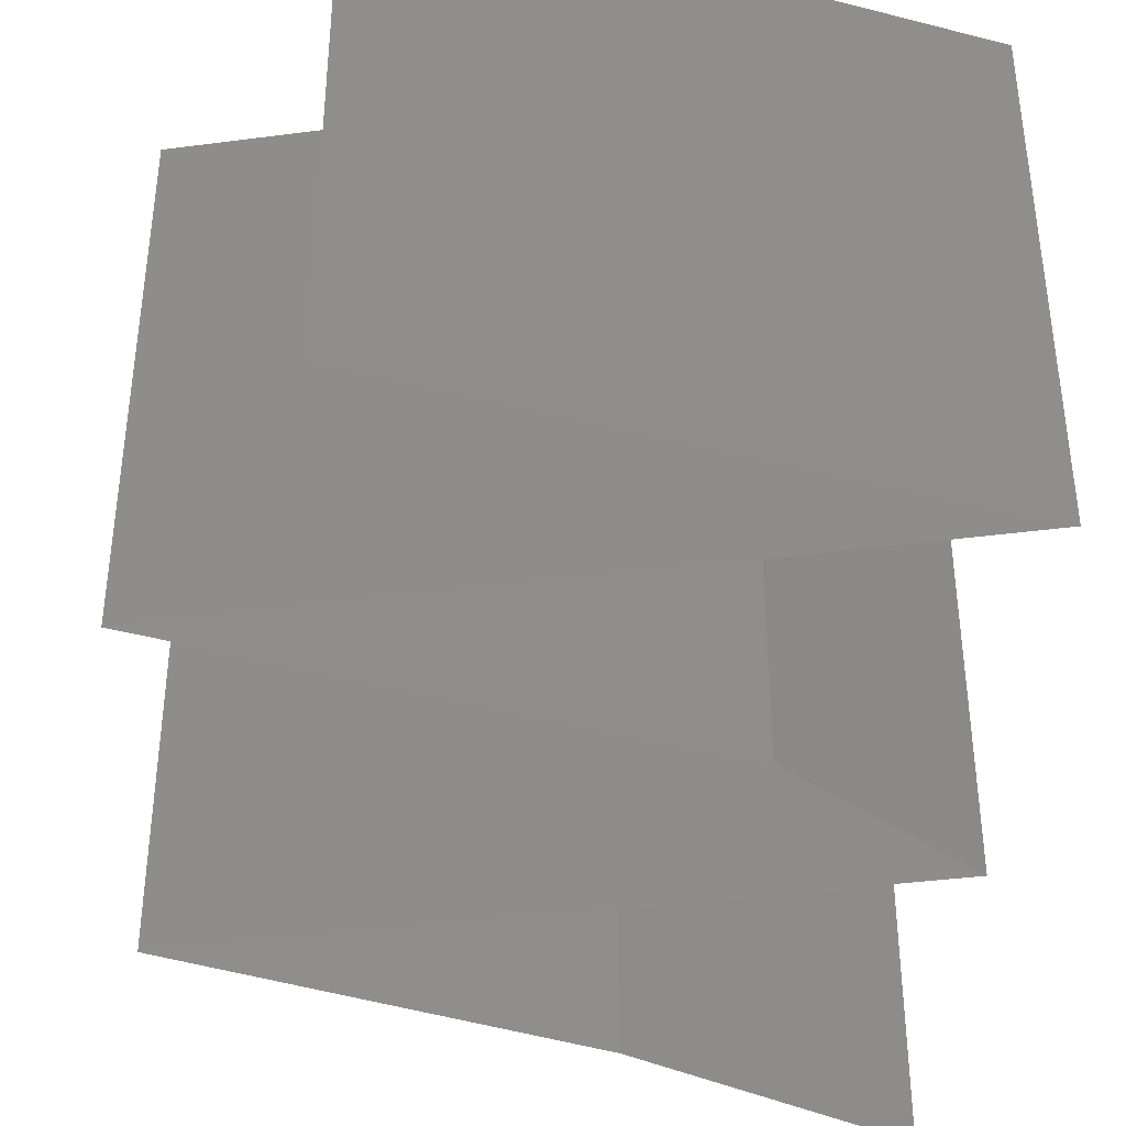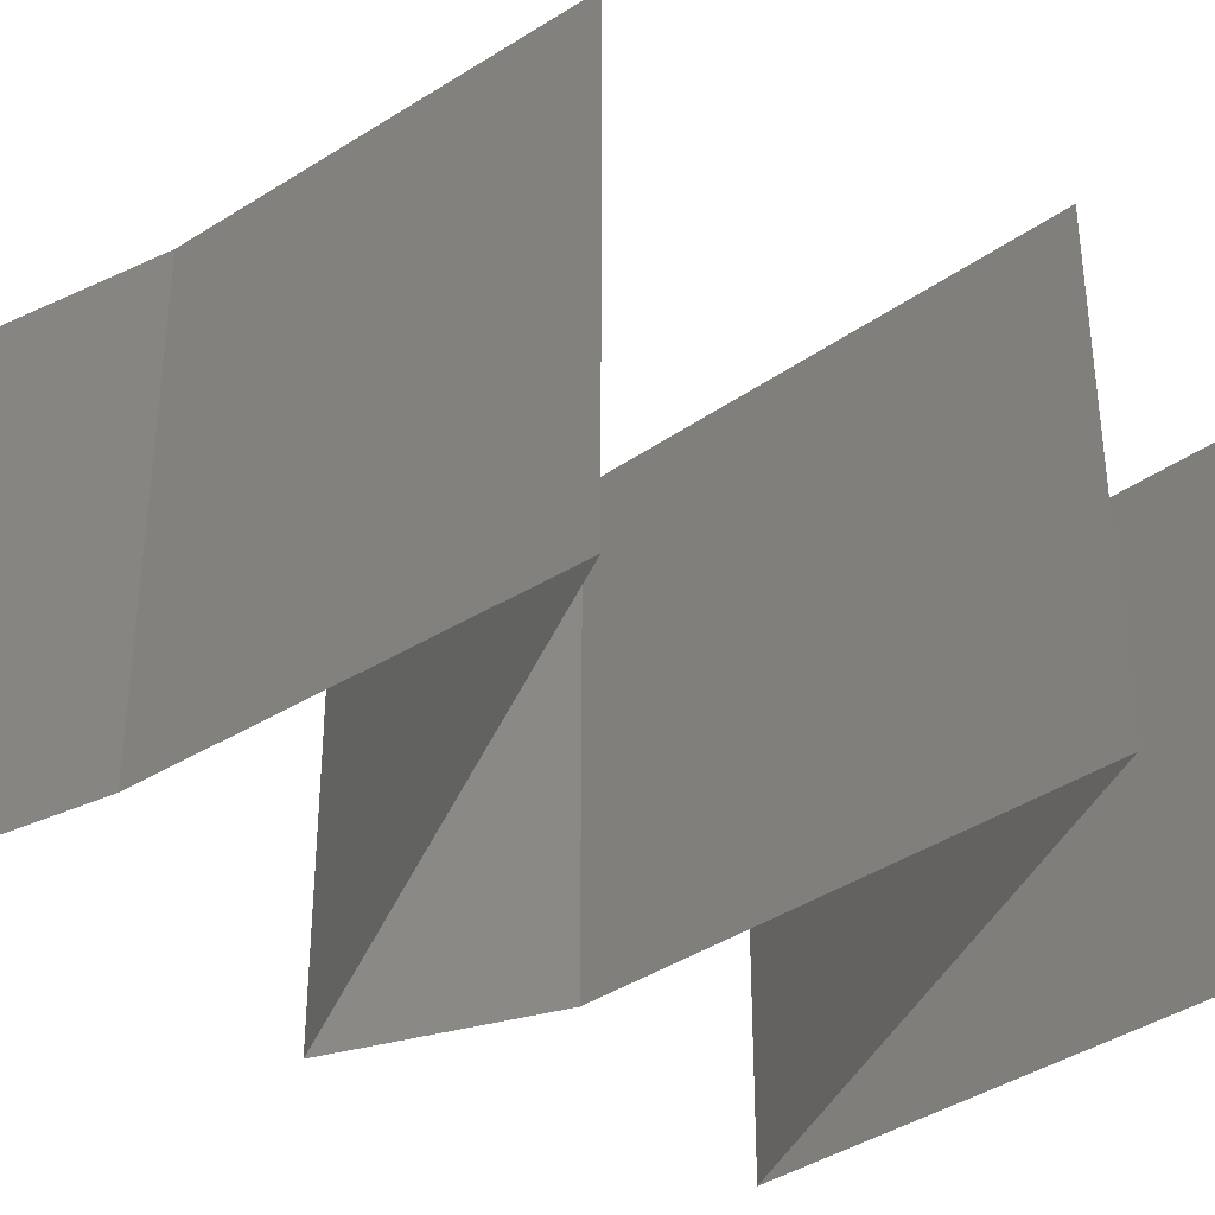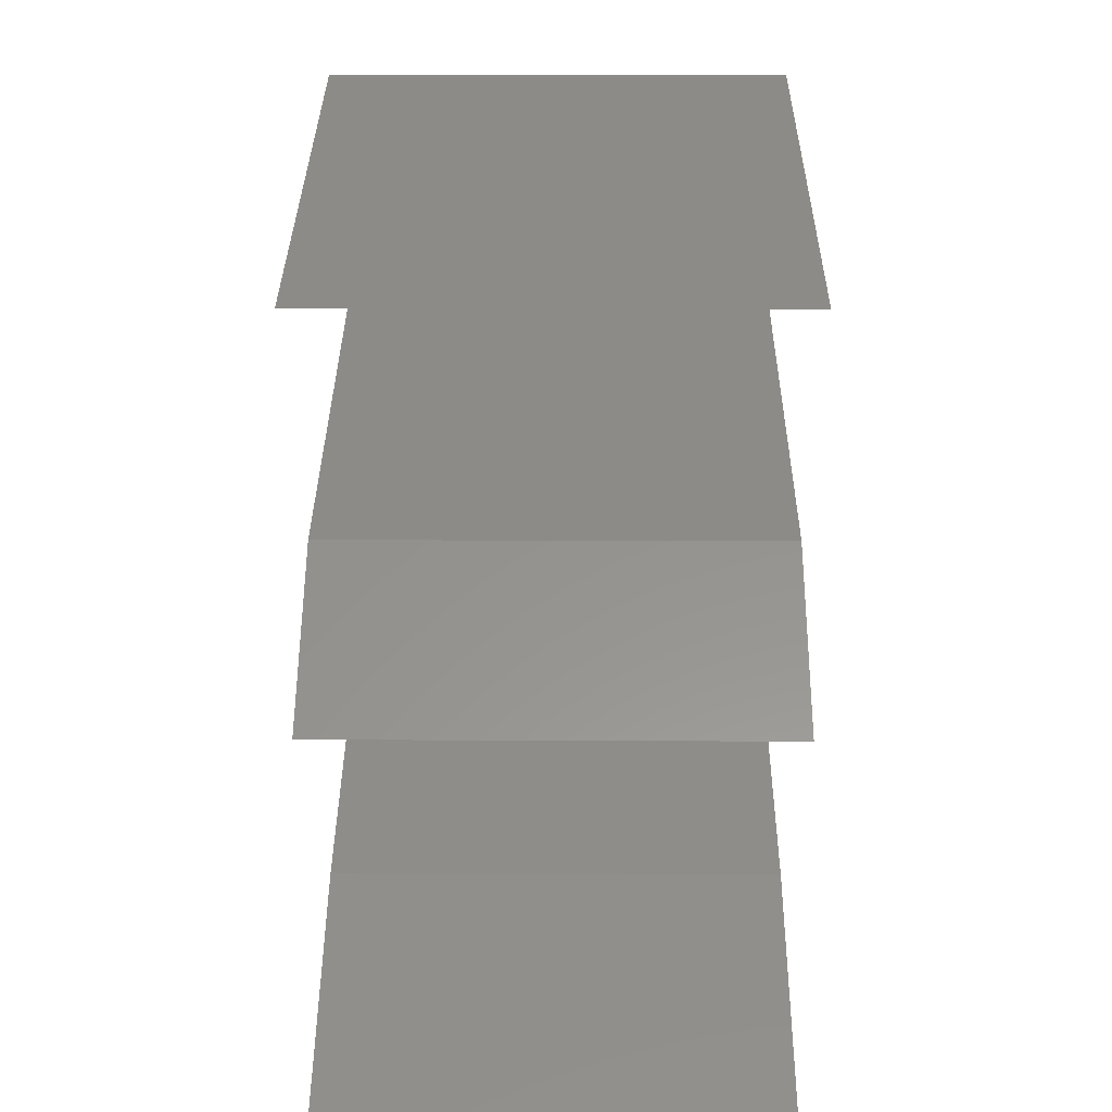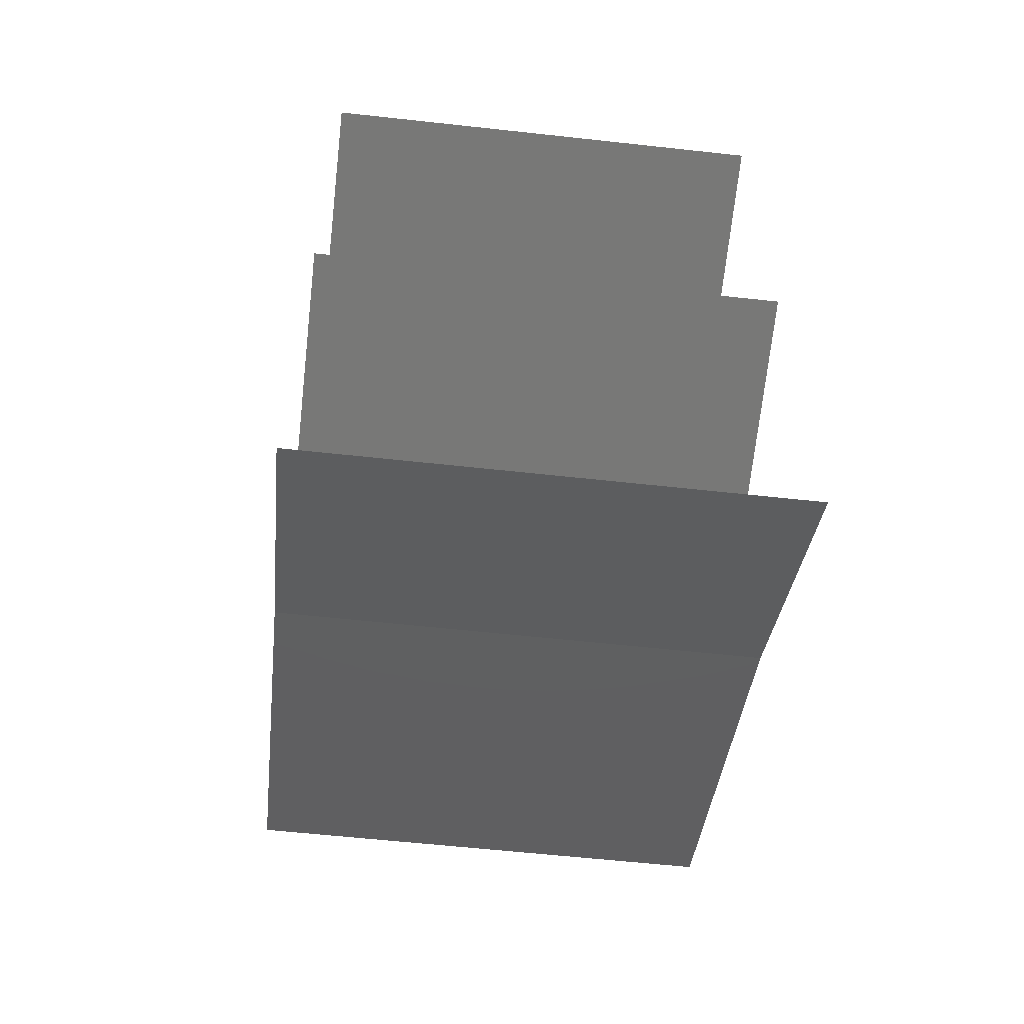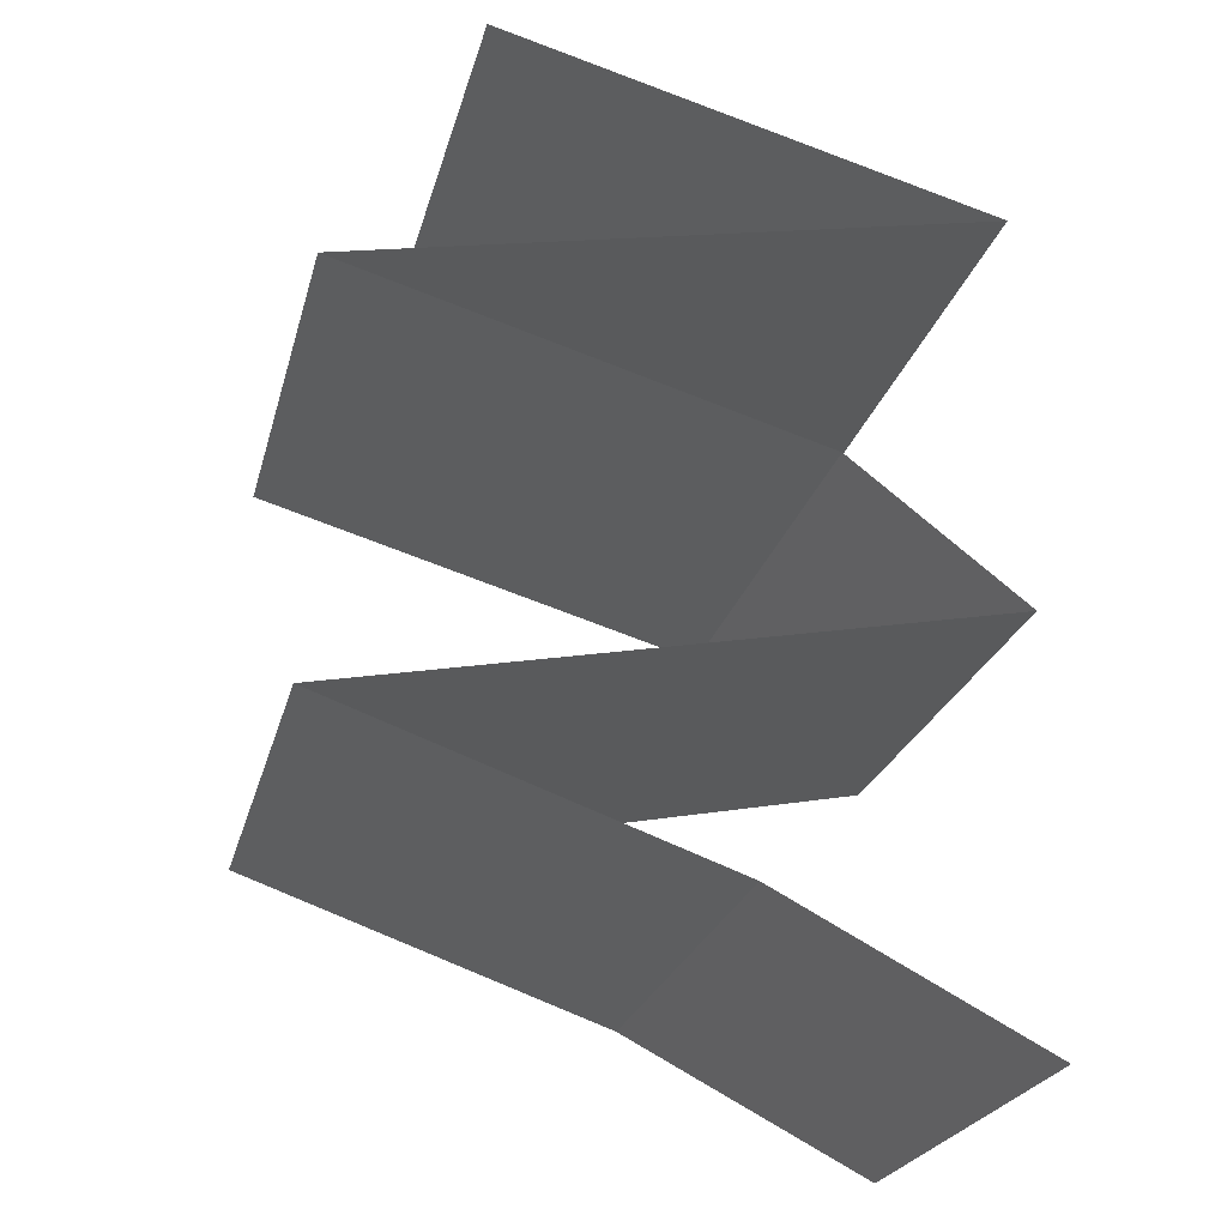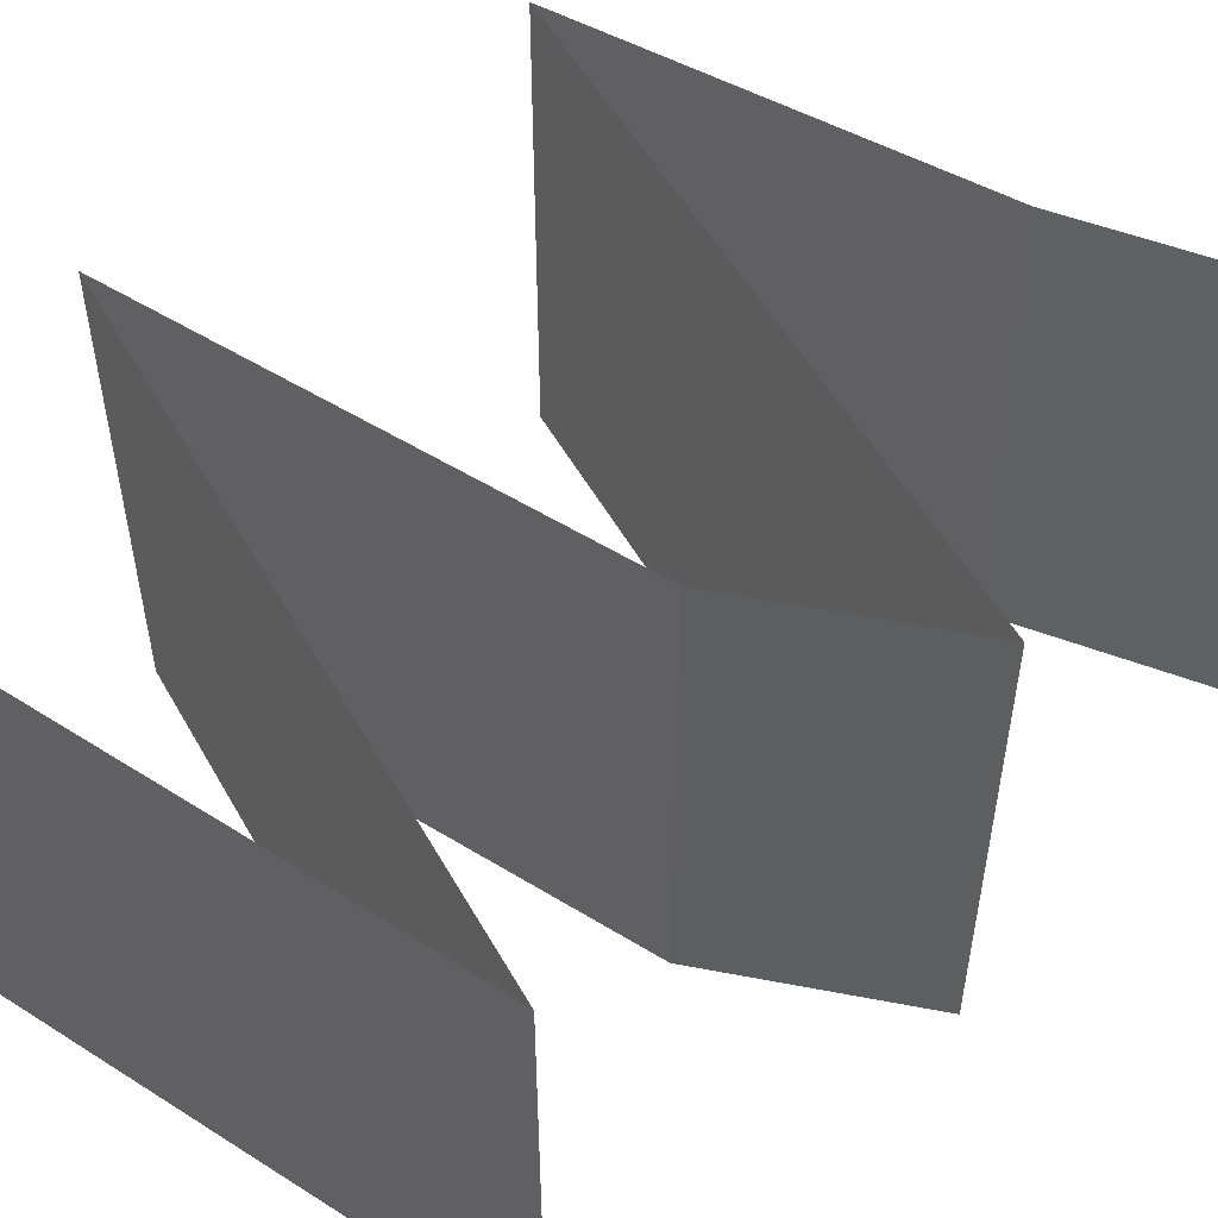
<metadata>
{"format":"stl","ext":"stl","renderer":"f3d","projection":"perspective","resolution":1024,"background":"white","views":[{"elev":-40.1,"azim":177.4,"up":"+Z"},{"elev":-36.2,"azim":58.6,"up":"+Z"},{"elev":19.1,"azim":-89.5,"up":"+Y"},{"elev":-58.9,"azim":-96.5,"up":"+Y"},{"elev":-24.4,"azim":166.0,"up":"+Y"},{"elev":53.9,"azim":-130.8,"up":"+Z"}]}
</metadata>
<code>
# stl→obj: 66 verts, 96 faces
v 0.009 0.03938 0.01
v 0.009 0.03938 0.02
v 0.01708 0.04154 0.01182
v 0.0195 0.04219 0.02
v 0.03 0.045 0
v 0.0195 0.04219 0
v 0.02288 0.04309 0.007374
v 0.03 0.045 0.01
v 0.03 0.045 0.02
v 0.02394 0.04338 0.01391
v 0.009 0.03938 0
v 0.01425 0.04078 0.005
v 0.027 0.03562 0.02
v 0.018 0.0375 0.02
v 0.0225 0.03656 0.01204
v 0.01544 0.03803 0.01318
v 0.036 0.03375 0.01
v 0.036 0.03375 0.02
v 0.02956 0.03509 0.01318
v 0.0225 0.03656 0.004886
v 0.01525 0.03807 0.006374
v 0.02975 0.03505 0.006374
v 0.036 0.03375 0
v 0.018 0.0375 0
v 0.027 0.03562 0
v 0.02855 0.03162 0.007689
v 0.02614 0.03094 0
v 0.01629 0.02813 0.02
v 0.02614 0.03094 0.02
v 0.02322 0.0301 0.01273
v 0.01629 0.02813 0.01
v 0.03064 0.03222 0.01454
v 0.01629 0.02813 0
v 0.02205 0.02977 0.005936
v 0.01264 0.02531 0.015
v 0.009 0.0225 0
v 0.009 0.0225 0.01
v 0.01264 0.02531 0.005
v 0.009 0.0225 0.02
v 0.027 0.01875 0.02
v 0.018 0.02063 0.02
v 0.0225 0.01969 0.01204
v 0.01544 0.02116 0.01318
v 0.036 0.01688 0.01
v 0.036 0.01688 0.02
v 0.02956 0.01822 0.01318
v 0.0225 0.01969 0.004886
v 0.01525 0.0212 0.006374
v 0.02975 0.01818 0.006374
v 0.036 0.01688 0
v 0.018 0.02063 0
v 0.027 0.01875 0
v 0.01989 0.01125 0.02
v 0.02795 0.01406 0.02
v 0.0266 0.01359 0.01244
v 0.01989 0.01125 0.01
v 0.03013 0.01483 0.006294
v 0.03174 0.01539 0.01487
v 0.01989 0.01125 0
v 0.02498 0.01303 0.005691
v 0.02795 0.01406 0
v 0.009 0.005625 0.01
v 0.01445 0.008437 0.02
v 0.01445 0.008438 0
v 0.009 0.005625 0
v 0.009 0.005625 0.02
f 1 2 3
f 2 4 3
f 5 6 7
f 8 5 7
f 4 9 10
f 6 11 12
f 9 8 10
f 11 1 12
f 7 6 12
f 3 7 12
f 4 10 3
f 1 3 12
f 3 10 7
f 10 8 7
f 13 14 15
f 2 1 16
f 17 18 19
f 14 2 16
f 18 13 19
f 20 15 21
f 15 20 22
f 23 17 22
f 1 11 21
f 15 16 21
f 19 15 22
f 11 24 21
f 25 23 22
f 15 14 16
f 13 15 19
f 24 25 20
f 20 25 22
f 24 20 21
f 17 19 22
f 16 1 21
f 17 23 26
f 23 27 26
f 28 29 30
f 31 28 30
f 29 18 32
f 27 33 34
f 18 17 32
f 33 31 34
f 30 29 32
f 27 34 26
f 26 30 32
f 17 26 32
f 26 34 30
f 34 31 30
f 28 31 35
f 36 37 38
f 31 33 38
f 37 39 35
f 37 31 38
f 31 37 35
f 33 36 38
f 39 28 35
f 40 41 42
f 39 37 43
f 44 45 46
f 41 39 43
f 45 40 46
f 47 42 48
f 42 47 49
f 50 44 49
f 37 36 48
f 42 43 48
f 46 42 49
f 36 51 48
f 52 50 49
f 42 41 43
f 40 42 46
f 51 52 47
f 47 52 49
f 51 47 48
f 44 46 49
f 43 37 48
f 53 54 55
f 56 53 55
f 44 50 57
f 45 44 58
f 59 56 60
f 50 61 57
f 57 55 58
f 44 57 58
f 54 45 58
f 61 59 60
f 60 56 55
f 55 54 58
f 60 55 57
f 61 60 57
f 62 63 56
f 64 62 56
f 64 56 59
f 56 63 53
f 62 64 65
f 63 62 66

</code>
